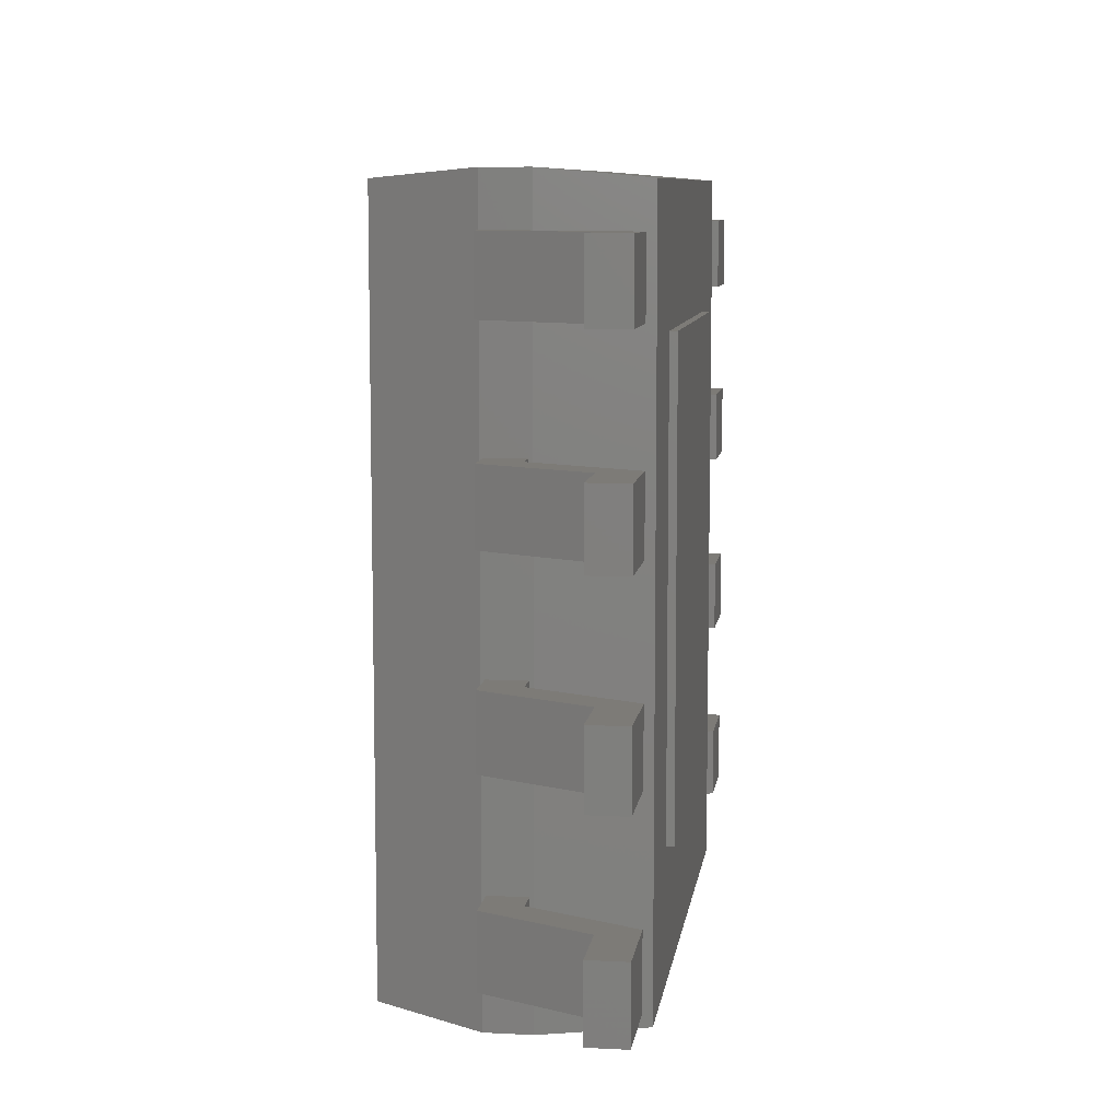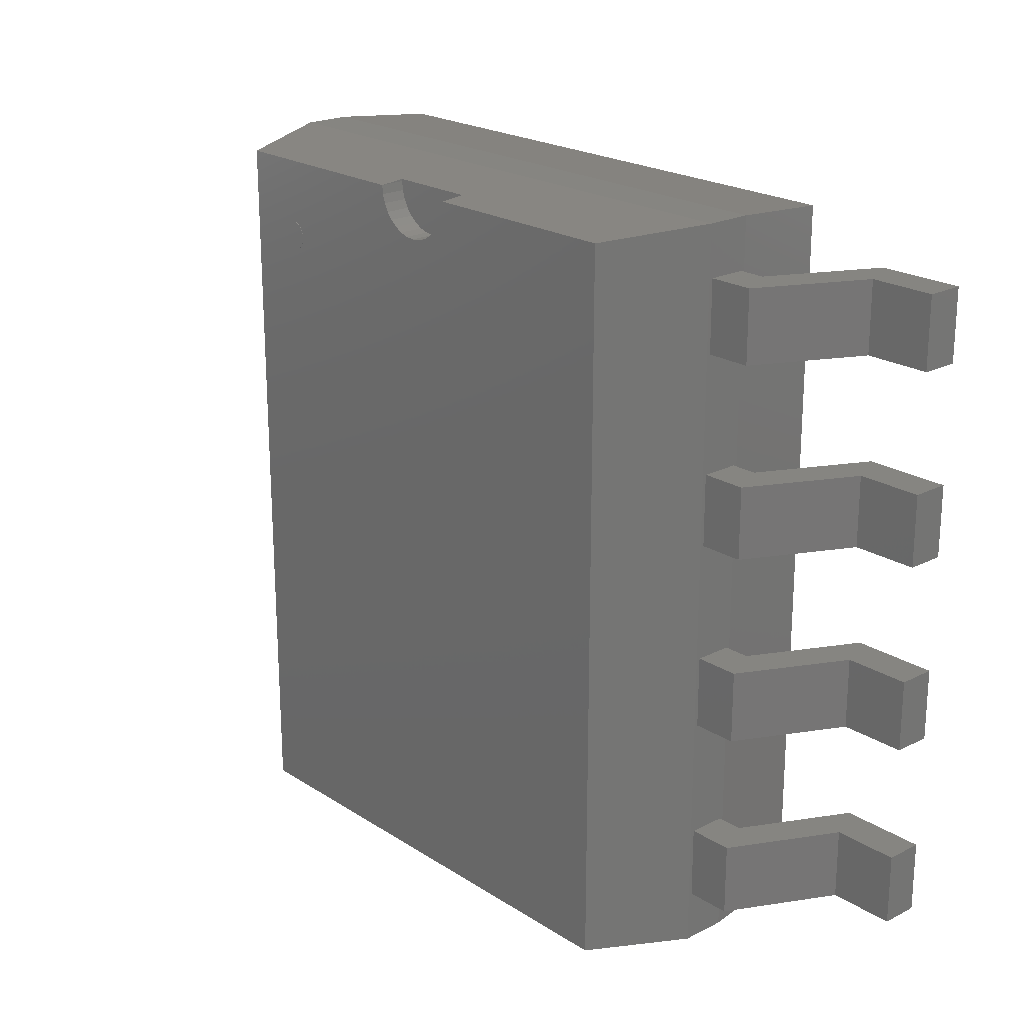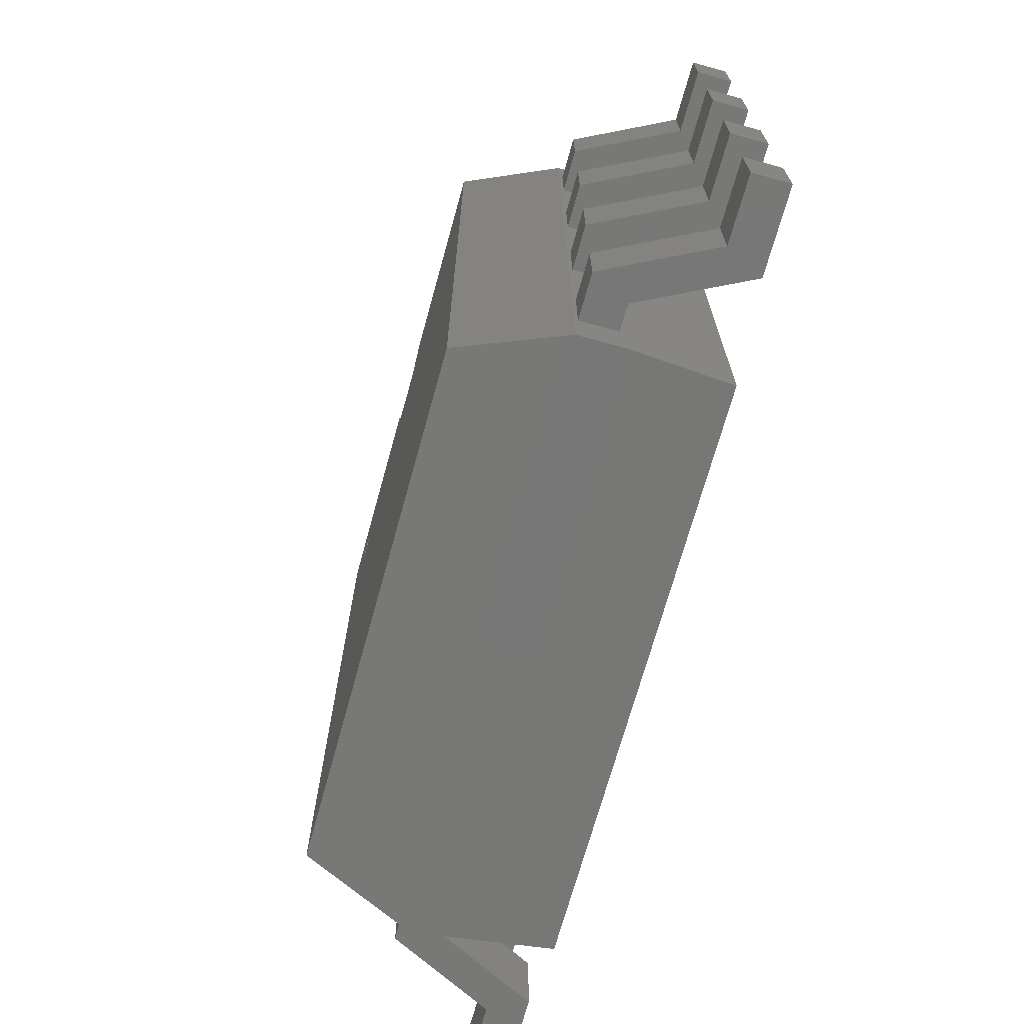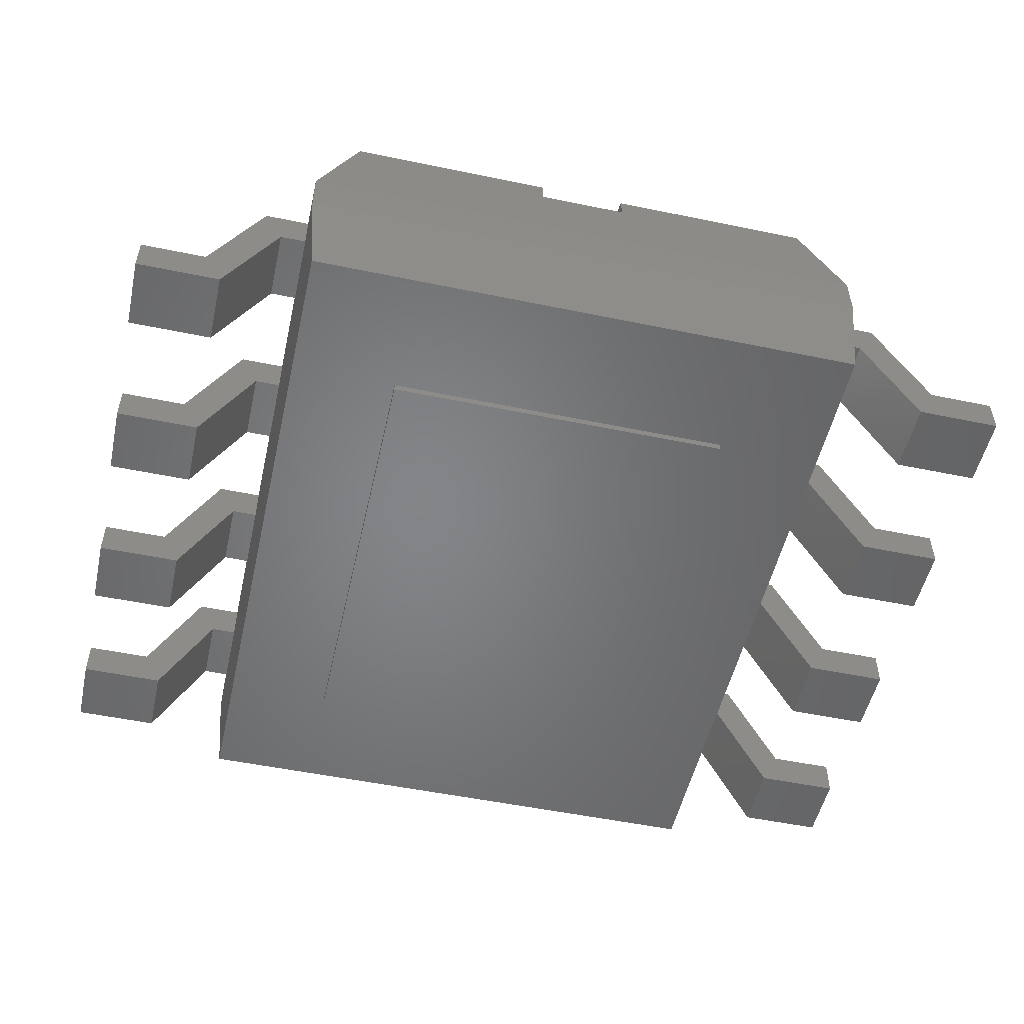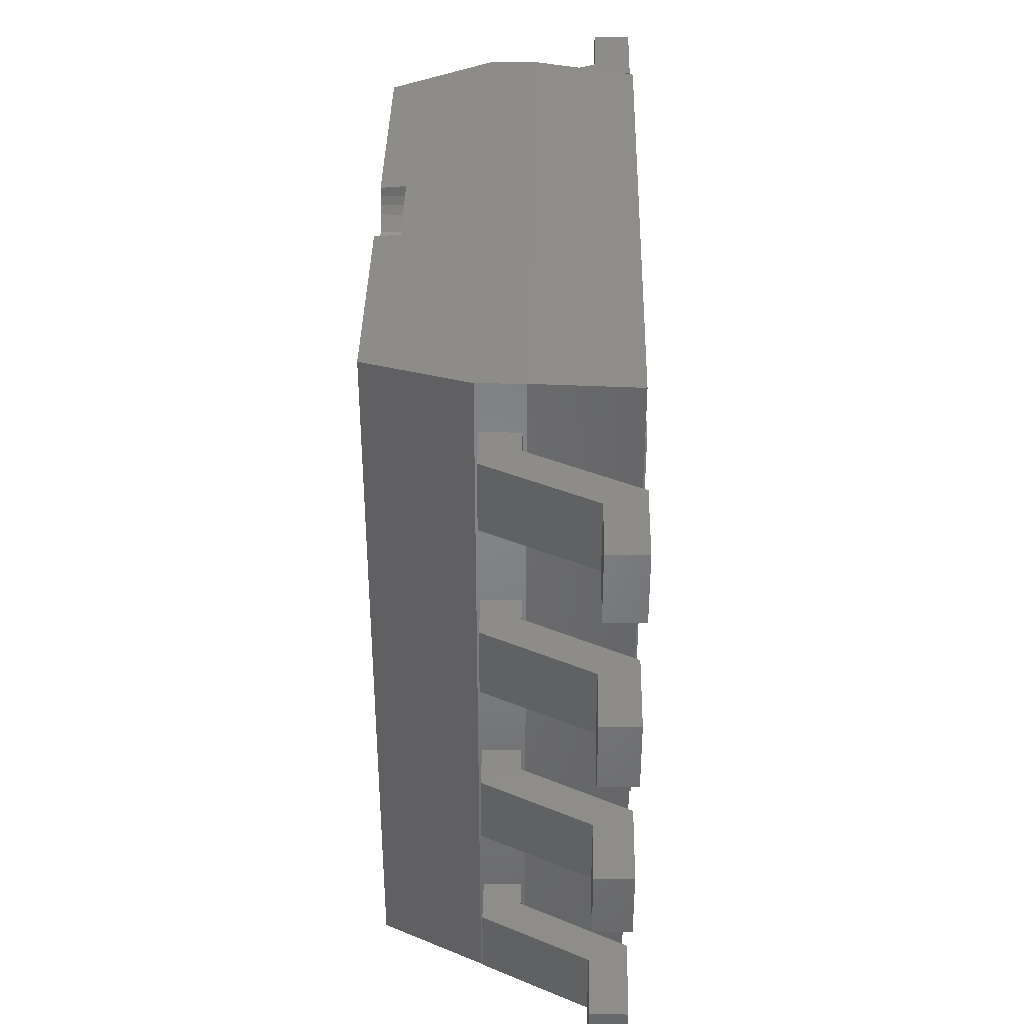
<metadata>
{"format":"stl","ext":"stl","renderer":"f3d","projection":"perspective","resolution":1024,"background":"white","views":[{"elev":8.6,"azim":98.0,"up":"+Y"},{"elev":21.5,"azim":48.3,"up":"+Y"},{"elev":-70.3,"azim":74.5,"up":"+Y"},{"elev":-52.1,"azim":167.4,"up":"+Z"},{"elev":38.1,"azim":91.2,"up":"+Y"}]}
</metadata>
<code>
# stl→obj: 255 verts, 465 faces
v -50.97 75 66
v -47.12 75.77 66
v -47.04 75 66
v -47.34 76.5 66
v -47.7 77.18 66
v -48.19 77.78 66
v -48.79 78.26 66
v -49.46 78.63 66
v -50.2 78.85 66
v -50.97 78.92 66
v -51.73 78.85 66
v -52.47 78.63 66
v -53.15 78.26 66
v -53.74 77.78 66
v -54.23 77.18 66
v -54.59 76.5 66
v -54.82 75.77 66
v -54.89 75 66
v -54.82 74.23 66
v -54.59 73.5 66
v -54.23 72.82 66
v -53.74 72.22 66
v -53.15 71.74 66
v -52.47 71.37 66
v -51.73 71.15 66
v -50.97 71.08 66
v -50.2 71.15 66
v -49.46 71.37 66
v -48.79 71.74 66
v -48.19 72.22 66
v -47.7 72.82 66
v -47.34 73.5 66
v -47.12 74.23 66
v -50.97 75 66.1
v -47.04 75 66.1
v -47.12 75.77 66.1
v -47.34 76.5 66.1
v -47.7 77.18 66.1
v -48.19 77.78 66.1
v -48.79 78.26 66.1
v -49.46 78.63 66.1
v -50.2 78.85 66.1
v -50.97 78.92 66.1
v -51.73 78.85 66.1
v -52.47 78.63 66.1
v -53.15 78.26 66.1
v -53.74 77.78 66.1
v -54.23 77.18 66.1
v -54.59 76.5 66.1
v -54.82 75.77 66.1
v -54.89 75 66.1
v -54.82 74.23 66.1
v -54.59 73.5 66.1
v -54.23 72.82 66.1
v -53.74 72.22 66.1
v -53.15 71.74 66.1
v -52.47 71.37 66.1
v -51.73 71.15 66.1
v -50.97 71.08 66.1
v -50.2 71.15 66.1
v -49.46 71.37 66.1
v -48.79 71.74 66.1
v -48.19 72.22 66.1
v -47.7 72.82 66.1
v -47.34 73.5 66.1
v -47.12 74.23 66.1
v 67.09 95.65 66
v 12 95.65 66
v 67.09 -95.65 66
v 11.77 93.31 66
v 11.09 91.05 66
v 9.978 88.98 66
v 8.485 87.16 66
v 6.667 85.67 66
v 4.592 84.56 66
v 2.341 83.88 66
v 7.348e-16 83.65 66
v -67.09 -95.65 66
v -2.341 83.88 66
v -4.592 84.56 66
v -6.667 85.67 66
v -8.485 87.16 66
v -9.978 88.98 66
v -11.09 91.05 66
v -11.77 93.31 66
v -12 95.65 66
v -67.09 95.65 66
v -76.15 -95.65 0
v 76.15 95.65 0
v 76.15 -95.65 0
v -76.15 95.65 0
v -12 95.65 59.4
v -12 96.22 59.4
v -11.77 93.31 59.4
v -11.09 91.05 59.4
v -9.978 88.98 59.4
v -8.485 87.16 59.4
v -6.667 85.67 59.4
v -4.592 84.56 59.4
v -2.341 83.88 59.4
v 7.348e-16 83.65 59.4
v 2.341 83.88 59.4
v 4.592 84.56 59.4
v 6.667 85.67 59.4
v 8.485 87.16 59.4
v 9.978 88.98 59.4
v 11.09 91.05 59.4
v 11.77 93.31 59.4
v 12 95.65 59.4
v 12 96.22 59.4
v 0 96.22 59.4
v 78.5 -98 39
v 78.5 98 39
v -78.5 -98 39
v -78.5 98 39
v 78.5 -98 27
v 78.5 98 27
v -78.5 -98 27
v -78.5 98 27
v -122 84.5 10
v -122 84.5 0
v -122 65.5 0
v -122 65.5 10
v -78.5 65.5 38
v -78.5 65.5 28
v -78.5 84.5 28
v -78.5 84.5 38
v -85.4 84.5 28
v -90.4 84.5 38
v -99.39 84.5 0
v -104.4 84.5 10
v -90.4 65.5 38
v -85.4 65.5 28
v -104.4 65.5 10
v -99.39 65.5 0
v -122 34.5 10
v -122 34.5 0
v -122 15.5 0
v -122 15.5 10
v -78.5 15.5 38
v -78.5 15.5 28
v -78.5 34.5 28
v -78.5 34.5 38
v -85.4 34.5 28
v -90.4 34.5 38
v -99.39 34.5 0
v -104.4 34.5 10
v -90.4 15.5 38
v -85.4 15.5 28
v -104.4 15.5 10
v -99.39 15.5 0
v -122 -15.5 10
v -122 -15.5 0
v -122 -34.5 0
v -122 -34.5 10
v -78.5 -34.5 38
v -78.5 -34.5 28
v -78.5 -15.5 28
v -78.5 -15.5 38
v -85.4 -15.5 28
v -90.4 -15.5 38
v -99.39 -15.5 0
v -104.4 -15.5 10
v -90.4 -34.5 38
v -85.4 -34.5 28
v -104.4 -34.5 10
v -99.39 -34.5 0
v -122 -65.5 10
v -122 -65.5 0
v -122 -84.5 0
v -122 -84.5 10
v -78.5 -84.5 38
v -78.5 -84.5 28
v -78.5 -65.5 28
v -78.5 -65.5 38
v -85.4 -65.5 28
v -90.4 -65.5 38
v -99.39 -65.5 0
v -104.4 -65.5 10
v -90.4 -84.5 38
v -85.4 -84.5 28
v -104.4 -84.5 10
v -99.39 -84.5 0
v 122 -84.5 10
v 122 -84.5 0
v 122 -65.5 0
v 122 -65.5 10
v 78.5 -65.5 38
v 78.5 -65.5 28
v 78.5 -84.5 28
v 78.5 -84.5 38
v 85.4 -84.5 28
v 90.4 -84.5 38
v 99.39 -84.5 0
v 104.4 -84.5 10
v 90.4 -65.5 38
v 85.4 -65.5 28
v 104.4 -65.5 10
v 99.39 -65.5 0
v 122 -34.5 10
v 122 -34.5 0
v 122 -15.5 0
v 122 -15.5 10
v 78.5 -15.5 38
v 78.5 -15.5 28
v 78.5 -34.5 28
v 78.5 -34.5 38
v 85.4 -34.5 28
v 90.4 -34.5 38
v 99.39 -34.5 0
v 104.4 -34.5 10
v 90.4 -15.5 38
v 85.4 -15.5 28
v 104.4 -15.5 10
v 99.39 -15.5 0
v 122 15.5 10
v 122 15.5 0
v 122 34.5 0
v 122 34.5 10
v 78.5 34.5 38
v 78.5 34.5 28
v 78.5 15.5 28
v 78.5 15.5 38
v 85.4 15.5 28
v 90.4 15.5 38
v 99.39 15.5 0
v 104.4 15.5 10
v 90.4 34.5 38
v 85.4 34.5 28
v 104.4 34.5 10
v 99.39 34.5 0
v 122 65.5 10
v 122 65.5 0
v 122 84.5 0
v 122 84.5 10
v 78.5 84.5 38
v 78.5 84.5 28
v 78.5 65.5 28
v 78.5 65.5 38
v 85.4 65.5 28
v 90.4 65.5 38
v 99.39 65.5 0
v 104.4 65.5 10
v 90.4 84.5 38
v 85.4 84.5 28
v 104.4 84.5 10
v 99.39 84.5 0
v 47.24 -61.02 -2
v -47.24 -61.02 -2
v 47.24 61.02 -2
v -47.24 61.02 -2
v 47.24 61.02 0
v -47.24 61.02 0
v -47.24 -61.02 0
v 47.24 -61.02 0
f 1 2 3
f 1 4 2
f 1 5 4
f 1 6 5
f 1 7 6
f 1 8 7
f 1 9 8
f 1 10 9
f 1 11 10
f 1 12 11
f 1 13 12
f 1 14 13
f 1 15 14
f 1 16 15
f 1 17 16
f 1 18 17
f 1 19 18
f 1 20 19
f 1 21 20
f 1 22 21
f 1 23 22
f 1 24 23
f 1 25 24
f 1 26 25
f 1 27 26
f 1 28 27
f 1 29 28
f 1 30 29
f 1 31 30
f 1 32 31
f 1 33 32
f 1 3 33
f 34 35 36
f 34 36 37
f 34 37 38
f 34 38 39
f 34 39 40
f 34 40 41
f 34 41 42
f 34 42 43
f 34 43 44
f 34 44 45
f 34 45 46
f 34 46 47
f 34 47 48
f 34 48 49
f 34 49 50
f 34 50 51
f 34 51 52
f 34 52 53
f 34 53 54
f 34 54 55
f 34 55 56
f 34 56 57
f 34 57 58
f 34 58 59
f 34 59 60
f 34 60 61
f 34 61 62
f 34 62 63
f 34 63 64
f 34 64 65
f 34 65 66
f 34 66 35
f 3 36 35
f 2 37 36
f 4 38 37
f 5 39 38
f 6 40 39
f 7 41 40
f 8 42 41
f 9 43 42
f 10 44 43
f 11 45 44
f 12 46 45
f 13 47 46
f 14 48 47
f 15 49 48
f 16 50 49
f 17 51 50
f 18 52 51
f 19 53 52
f 20 54 53
f 21 55 54
f 22 56 55
f 23 57 56
f 24 58 57
f 25 59 58
f 26 60 59
f 27 61 60
f 28 62 61
f 29 63 62
f 30 64 63
f 31 65 64
f 32 66 65
f 33 35 66
f 2 36 3
f 4 37 2
f 5 38 4
f 6 39 5
f 7 40 6
f 8 41 7
f 9 42 8
f 10 43 9
f 11 44 10
f 12 45 11
f 13 46 12
f 14 47 13
f 15 48 14
f 16 49 15
f 17 50 16
f 18 51 17
f 19 52 18
f 20 53 19
f 21 54 20
f 22 55 21
f 23 56 22
f 24 57 23
f 25 58 24
f 26 59 25
f 27 60 26
f 28 61 27
f 29 62 28
f 30 63 29
f 31 64 30
f 32 65 31
f 33 66 32
f 3 35 33
f 67 68 69
f 68 70 69
f 70 71 69
f 71 72 69
f 72 73 69
f 73 74 69
f 74 75 69
f 75 76 69
f 76 77 69
f 77 78 69
f 77 79 78
f 79 80 78
f 80 81 78
f 81 82 78
f 82 83 78
f 83 84 78
f 84 85 78
f 85 86 78
f 87 78 86
f 88 89 90
f 89 88 91
f 86 92 93
f 85 94 92
f 84 95 94
f 83 96 95
f 82 97 96
f 81 98 97
f 80 99 98
f 79 100 99
f 77 101 100
f 76 102 101
f 75 103 102
f 74 104 103
f 73 105 104
f 72 106 105
f 71 107 106
f 70 108 107
f 68 109 108
f 85 92 86
f 84 94 85
f 83 95 84
f 82 96 83
f 81 97 82
f 80 98 81
f 79 99 80
f 77 100 79
f 76 101 77
f 75 102 76
f 74 103 75
f 73 104 74
f 72 105 73
f 71 106 72
f 70 107 71
f 68 108 70
f 68 110 109
f 93 92 111
f 92 94 111
f 94 95 111
f 95 96 111
f 96 97 111
f 97 98 111
f 98 99 111
f 99 100 111
f 100 101 111
f 101 102 111
f 102 103 111
f 103 104 111
f 104 105 111
f 105 106 111
f 106 107 111
f 107 108 111
f 108 109 111
f 109 110 111
f 67 112 113
f 69 114 112
f 78 115 114
f 113 116 117
f 112 118 116
f 114 119 118
f 117 90 89
f 116 88 90
f 118 91 88
f 69 112 67
f 78 114 69
f 87 115 78
f 112 116 113
f 114 118 112
f 115 119 114
f 116 90 117
f 118 88 116
f 119 91 118
f 117 89 119
f 89 91 119
f 113 117 115
f 115 117 119
f 113 68 67
f 68 113 110
f 113 93 110
f 113 115 93
f 87 93 115
f 87 86 93
f 120 121 122
f 120 122 123
f 124 125 126
f 124 126 127
f 126 128 129
f 128 130 131
f 130 121 120
f 126 129 127
f 128 131 129
f 130 120 131
f 125 132 133
f 133 134 135
f 135 123 122
f 125 124 132
f 133 132 134
f 135 134 123
f 127 129 132
f 129 131 134
f 131 120 123
f 127 132 124
f 129 134 132
f 131 123 134
f 126 133 128
f 128 135 130
f 130 122 121
f 126 125 133
f 128 133 135
f 130 135 122
f 136 137 138
f 136 138 139
f 140 141 142
f 140 142 143
f 142 144 145
f 144 146 147
f 146 137 136
f 142 145 143
f 144 147 145
f 146 136 147
f 141 148 149
f 149 150 151
f 151 139 138
f 141 140 148
f 149 148 150
f 151 150 139
f 143 145 148
f 145 147 150
f 147 136 139
f 143 148 140
f 145 150 148
f 147 139 150
f 142 149 144
f 144 151 146
f 146 138 137
f 142 141 149
f 144 149 151
f 146 151 138
f 152 153 154
f 152 154 155
f 156 157 158
f 156 158 159
f 158 160 161
f 160 162 163
f 162 153 152
f 158 161 159
f 160 163 161
f 162 152 163
f 157 164 165
f 165 166 167
f 167 155 154
f 157 156 164
f 165 164 166
f 167 166 155
f 159 161 164
f 161 163 166
f 163 152 155
f 159 164 156
f 161 166 164
f 163 155 166
f 158 165 160
f 160 167 162
f 162 154 153
f 158 157 165
f 160 165 167
f 162 167 154
f 168 169 170
f 168 170 171
f 172 173 174
f 172 174 175
f 174 176 177
f 176 178 179
f 178 169 168
f 174 177 175
f 176 179 177
f 178 168 179
f 173 180 181
f 181 182 183
f 183 171 170
f 173 172 180
f 181 180 182
f 183 182 171
f 175 177 180
f 177 179 182
f 179 168 171
f 175 180 172
f 177 182 180
f 179 171 182
f 174 181 176
f 176 183 178
f 178 170 169
f 174 173 181
f 176 181 183
f 178 183 170
f 184 185 186
f 184 186 187
f 188 189 190
f 188 190 191
f 190 192 193
f 192 194 195
f 194 185 184
f 190 193 191
f 192 195 193
f 194 184 195
f 189 196 197
f 197 198 199
f 199 187 186
f 189 188 196
f 197 196 198
f 199 198 187
f 191 193 196
f 193 195 198
f 195 184 187
f 191 196 188
f 193 198 196
f 195 187 198
f 190 197 192
f 192 199 194
f 194 186 185
f 190 189 197
f 192 197 199
f 194 199 186
f 200 201 202
f 200 202 203
f 204 205 206
f 204 206 207
f 206 208 209
f 208 210 211
f 210 201 200
f 206 209 207
f 208 211 209
f 210 200 211
f 205 212 213
f 213 214 215
f 215 203 202
f 205 204 212
f 213 212 214
f 215 214 203
f 207 209 212
f 209 211 214
f 211 200 203
f 207 212 204
f 209 214 212
f 211 203 214
f 206 213 208
f 208 215 210
f 210 202 201
f 206 205 213
f 208 213 215
f 210 215 202
f 216 217 218
f 216 218 219
f 220 221 222
f 220 222 223
f 222 224 225
f 224 226 227
f 226 217 216
f 222 225 223
f 224 227 225
f 226 216 227
f 221 228 229
f 229 230 231
f 231 219 218
f 221 220 228
f 229 228 230
f 231 230 219
f 223 225 228
f 225 227 230
f 227 216 219
f 223 228 220
f 225 230 228
f 227 219 230
f 222 229 224
f 224 231 226
f 226 218 217
f 222 221 229
f 224 229 231
f 226 231 218
f 232 233 234
f 232 234 235
f 236 237 238
f 236 238 239
f 238 240 241
f 240 242 243
f 242 233 232
f 238 241 239
f 240 243 241
f 242 232 243
f 237 244 245
f 245 246 247
f 247 235 234
f 237 236 244
f 245 244 246
f 247 246 235
f 239 241 244
f 241 243 246
f 243 232 235
f 239 244 236
f 241 246 244
f 243 235 246
f 238 245 240
f 240 247 242
f 242 234 233
f 238 237 245
f 240 245 247
f 242 247 234
f 248 249 250
f 250 249 251
f 248 250 252
f 250 251 253
f 251 249 254
f 249 248 255
f 255 248 252
f 252 250 253
f 253 251 254
f 254 249 255
f 255 252 254
f 252 253 254

</code>
